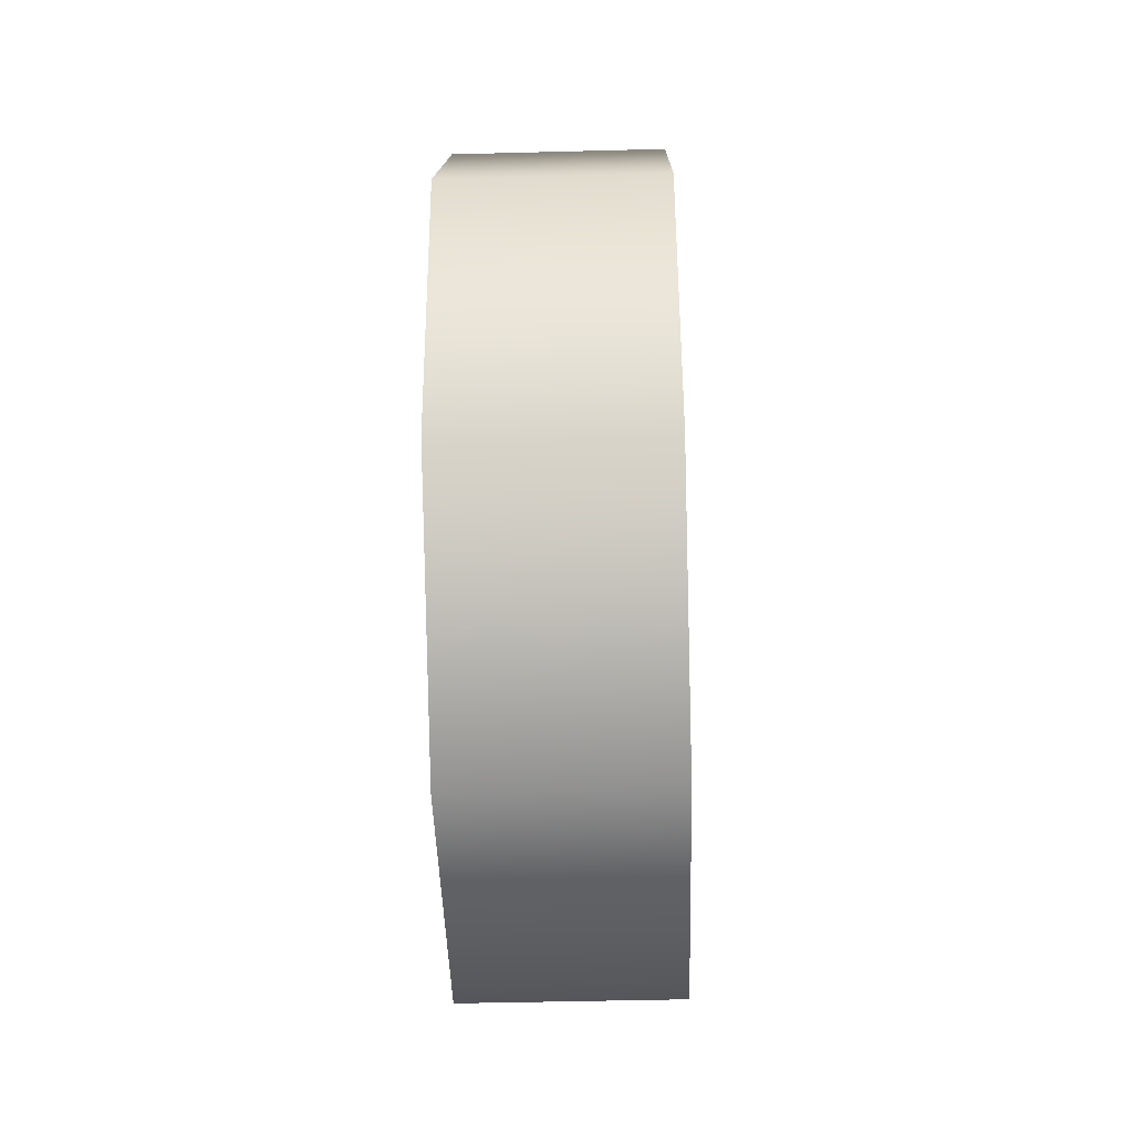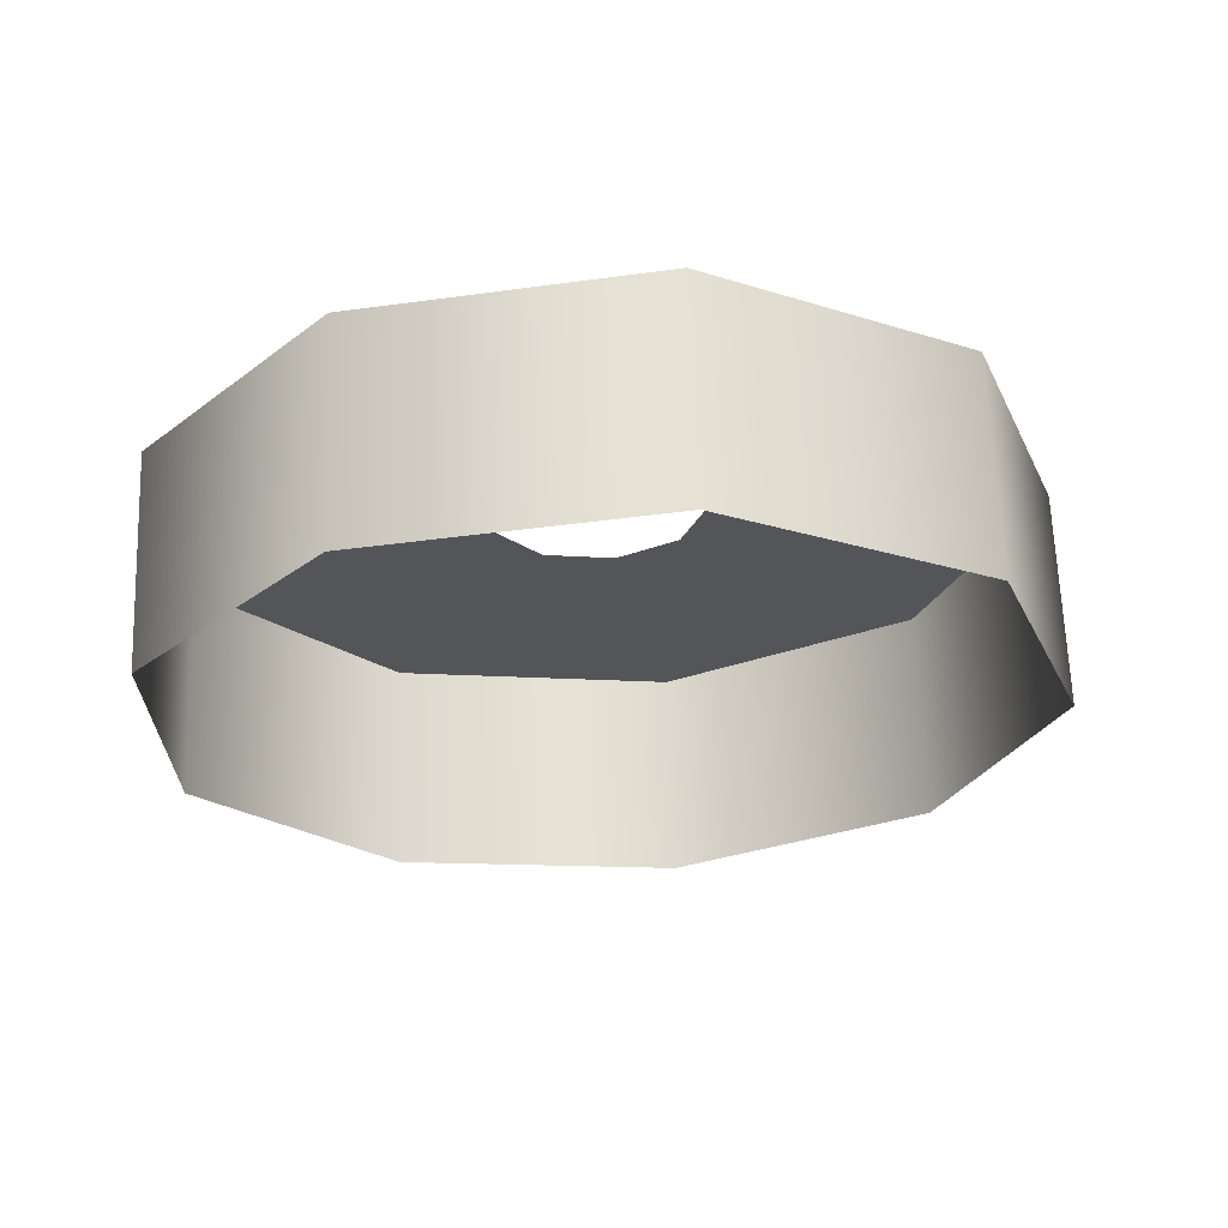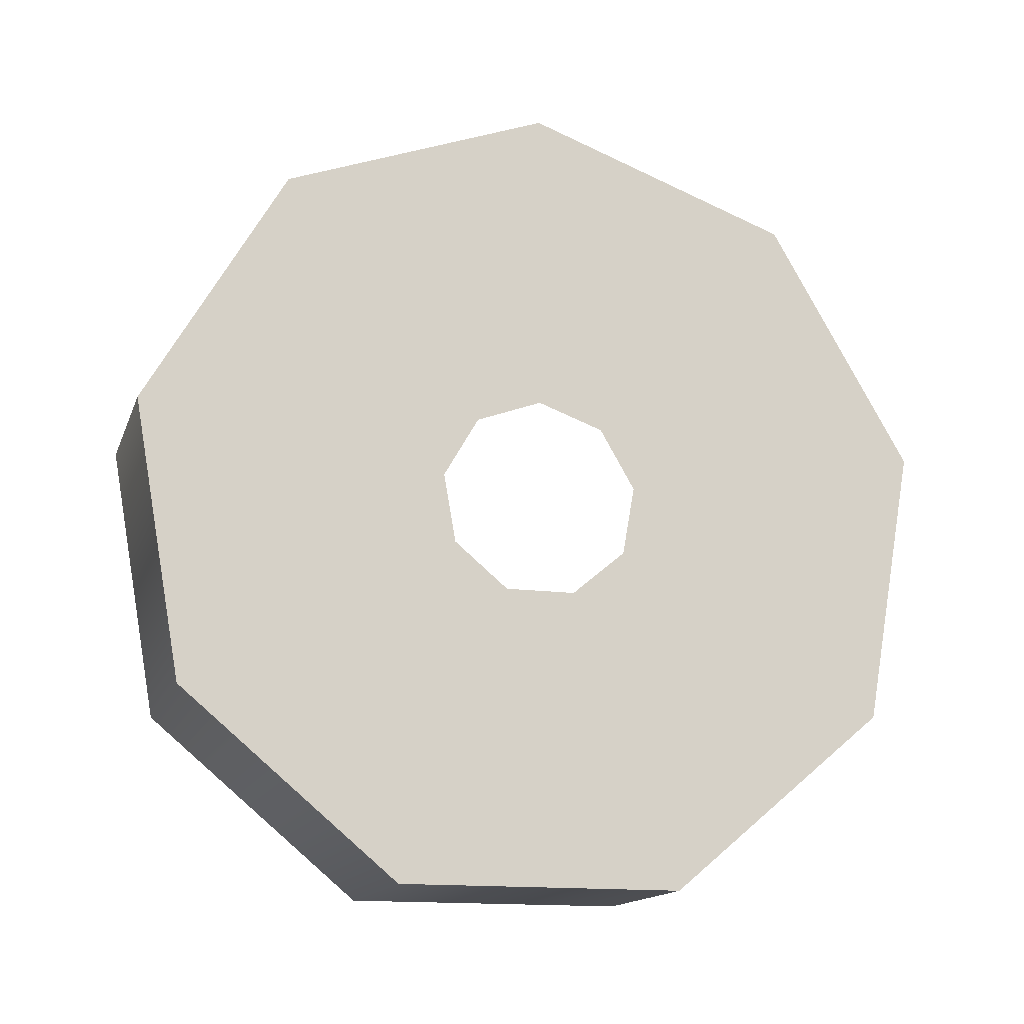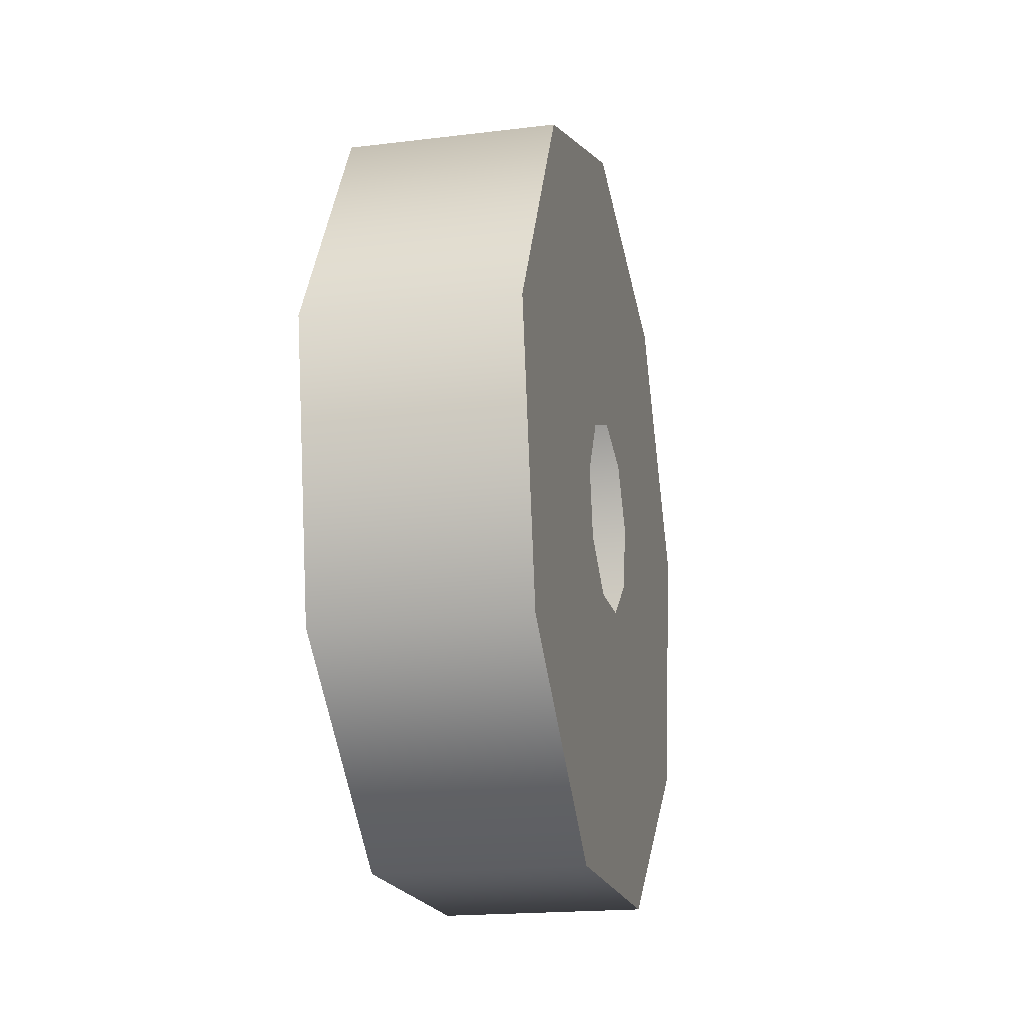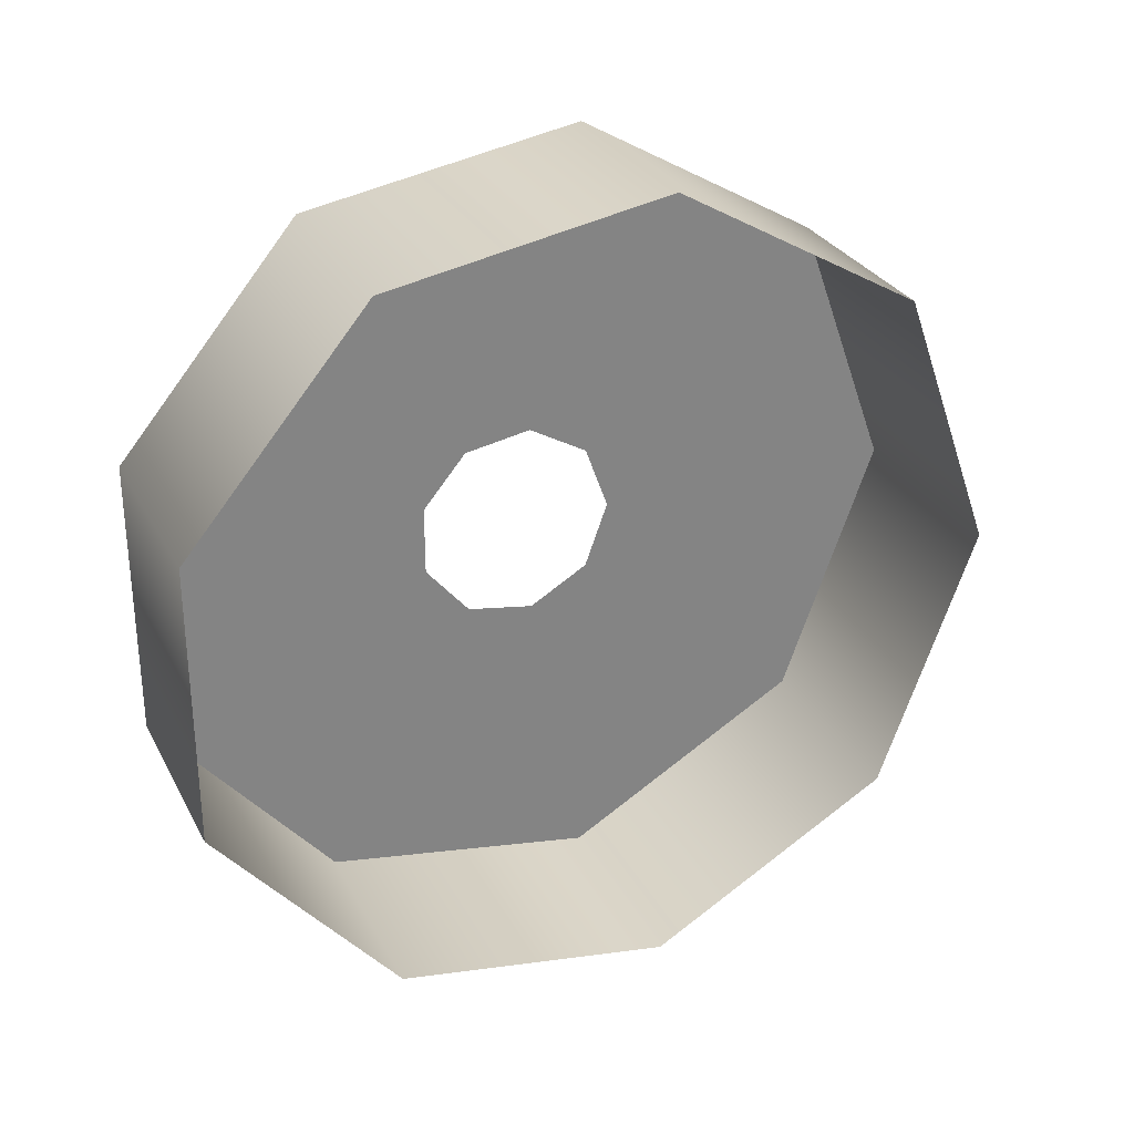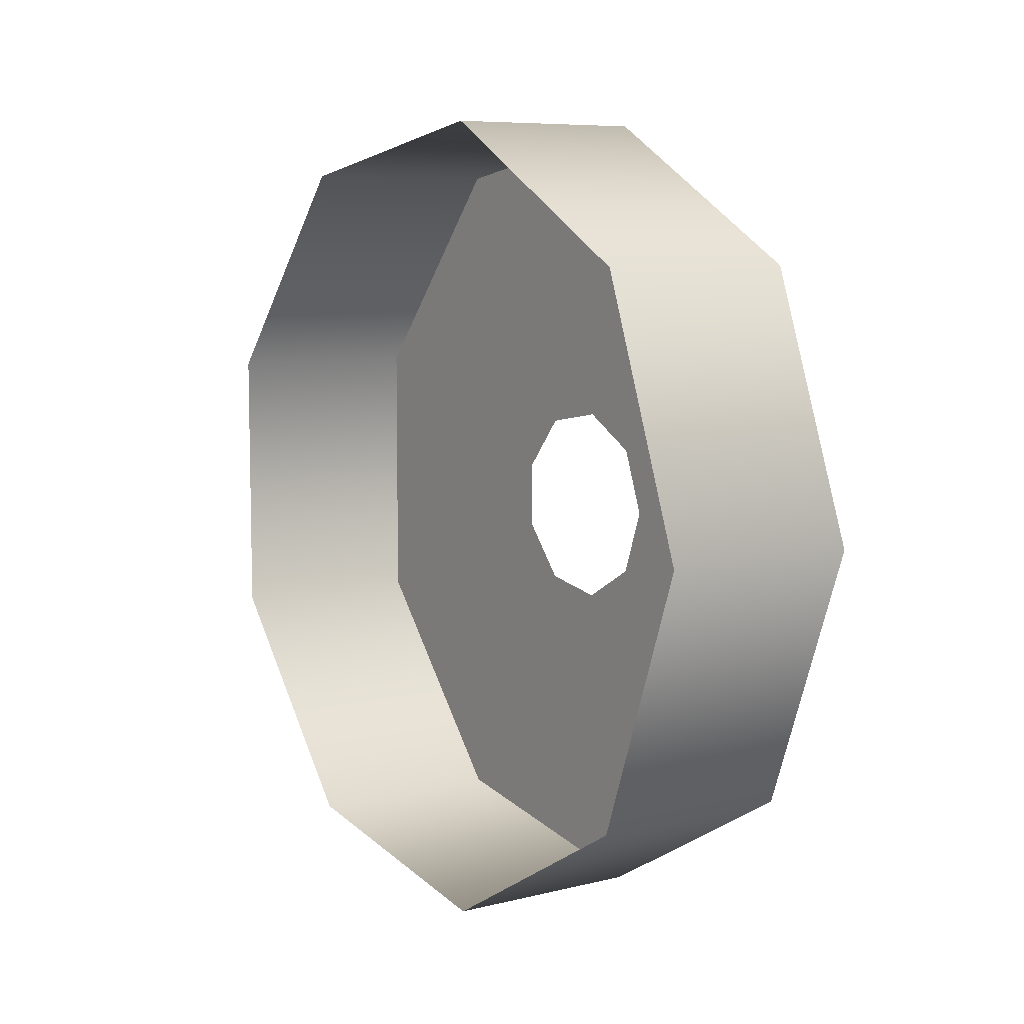
<metadata>
{"format":"obj","ext":"obj","renderer":"f3d","projection":"perspective","resolution":1024,"background":"white","views":[{"elev":-45.8,"azim":-178.3,"up":"+Y"},{"elev":65.6,"azim":87.9,"up":"+Z"},{"elev":-14.9,"azim":-106.0,"up":"+Y"},{"elev":-18.9,"azim":-167.0,"up":"+Y"},{"elev":29.3,"azim":66.5,"up":"+Z"},{"elev":7.7,"azim":145.2,"up":"+Z"}]}
</metadata>
<code>
o #ID1073
v -0.4033 -0.5393 -0.5145
v -0.4436 -0.5936 -0.5241
v -0.4033 -0.5936 -0.5241
v -0.4436 -0.5393 -0.5145
v -0.4436 -0.5393 -0.5145
v -0.4033 -0.5393 -0.5145
v -0.4436 -0.5936 -0.5241
v -0.4033 -0.5936 -0.5241
v -0.4436 -0.4916 -0.5421
v -0.4436 -0.5936 -0.5241
v -0.4436 -0.5393 -0.5145
v -0.4436 -0.629 -0.5663
v -0.4436 -0.5499 -0.5743
v -0.4436 -0.4727 -0.5938
v -0.4436 -0.5381 -0.5811
v -0.4436 -0.5335 -0.5938
v -0.4436 -0.4916 -0.6456
v -0.4436 -0.5381 -0.6066
v -0.4436 -0.5499 -0.6134
v -0.4436 -0.629 -0.6214
v -0.4436 -0.5936 -0.6636
v -0.4436 -0.5393 -0.6732
v -0.4436 -0.5632 -0.5767
v -0.4436 -0.5719 -0.5871
v -0.4436 -0.5719 -0.6006
v -0.4436 -0.5632 -0.611
v -0.4436 -0.5499 -0.6134
v -0.4436 -0.5632 -0.611
v -0.4436 -0.629 -0.6214
v -0.4436 -0.5719 -0.6006
v -0.4436 -0.5719 -0.5871
v -0.4436 -0.5632 -0.5767
v -0.4436 -0.5499 -0.5743
v -0.4436 -0.629 -0.5663
v -0.4436 -0.5393 -0.6732
v -0.4436 -0.4916 -0.6456
v -0.4436 -0.5936 -0.6636
v -0.4436 -0.5381 -0.6066
v -0.4436 -0.5335 -0.5938
v -0.4436 -0.4727 -0.5938
v -0.4436 -0.5381 -0.5811
v -0.4436 -0.4916 -0.5421
v -0.4436 -0.5936 -0.5241
v -0.4436 -0.5393 -0.5145
v -0.4033 -0.629 -0.5663
v -0.4436 -0.629 -0.5663
v -0.4033 -0.629 -0.5663
v -0.4436 -0.629 -0.5663
v -0.4033 -0.4916 -0.5421
v -0.4436 -0.4916 -0.5421
v -0.4436 -0.4916 -0.5421
v -0.4033 -0.4916 -0.5421
v -0.4436 -0.4727 -0.5938
v -0.4033 -0.4727 -0.5938
v -0.4033 -0.4727 -0.5938
v -0.4436 -0.4727 -0.5938
v -0.4436 -0.4916 -0.6456
v -0.4033 -0.4916 -0.6456
v -0.4033 -0.4916 -0.6456
v -0.4436 -0.4916 -0.6456
v -0.4033 -0.5393 -0.6732
v -0.4436 -0.5393 -0.6732
v -0.4033 -0.5393 -0.6732
v -0.4436 -0.5393 -0.6732
v -0.4033 -0.5936 -0.6636
v -0.4436 -0.5936 -0.6636
v -0.4033 -0.5936 -0.6636
v -0.4436 -0.5936 -0.6636
v -0.4436 -0.629 -0.6214
v -0.4033 -0.629 -0.6214
v -0.4033 -0.629 -0.6214
v -0.4436 -0.629 -0.6214
f 1 2 3
f 2 1 4
f 5 6 7
f 8 7 6
f 9 10 11
f 10 9 12
f 12 9 13
f 13 9 14
f 13 14 15
f 15 14 16
f 16 14 17
f 16 17 18
f 18 17 19
f 19 17 20
f 20 17 21
f 21 17 22
f 12 23 20
f 23 12 13
f 20 23 24
f 20 24 25
f 20 25 26
f 20 26 19
f 27 28 29
f 28 30 29
f 30 31 29
f 31 32 29
f 33 34 32
f 29 32 34
f 35 36 37
f 37 36 29
f 29 36 27
f 27 36 38
f 38 36 39
f 36 40 39
f 39 40 41
f 41 40 33
f 40 42 33
f 33 42 34
f 34 42 43
f 44 43 42
f 45 2 46
f 2 45 3
f 8 47 7
f 48 7 47
f 49 4 1
f 4 49 50
f 51 52 5
f 6 5 52
f 49 53 50
f 53 49 54
f 55 52 56
f 51 56 52
f 54 57 53
f 57 54 58
f 59 55 60
f 56 60 55
f 57 61 62
f 61 57 58
f 59 60 63
f 64 63 60
f 62 65 66
f 65 62 61
f 63 64 67
f 68 67 64
f 65 69 66
f 69 65 70
f 71 67 72
f 68 72 67
f 70 46 69
f 46 70 45
f 47 71 48
f 72 48 71

</code>
